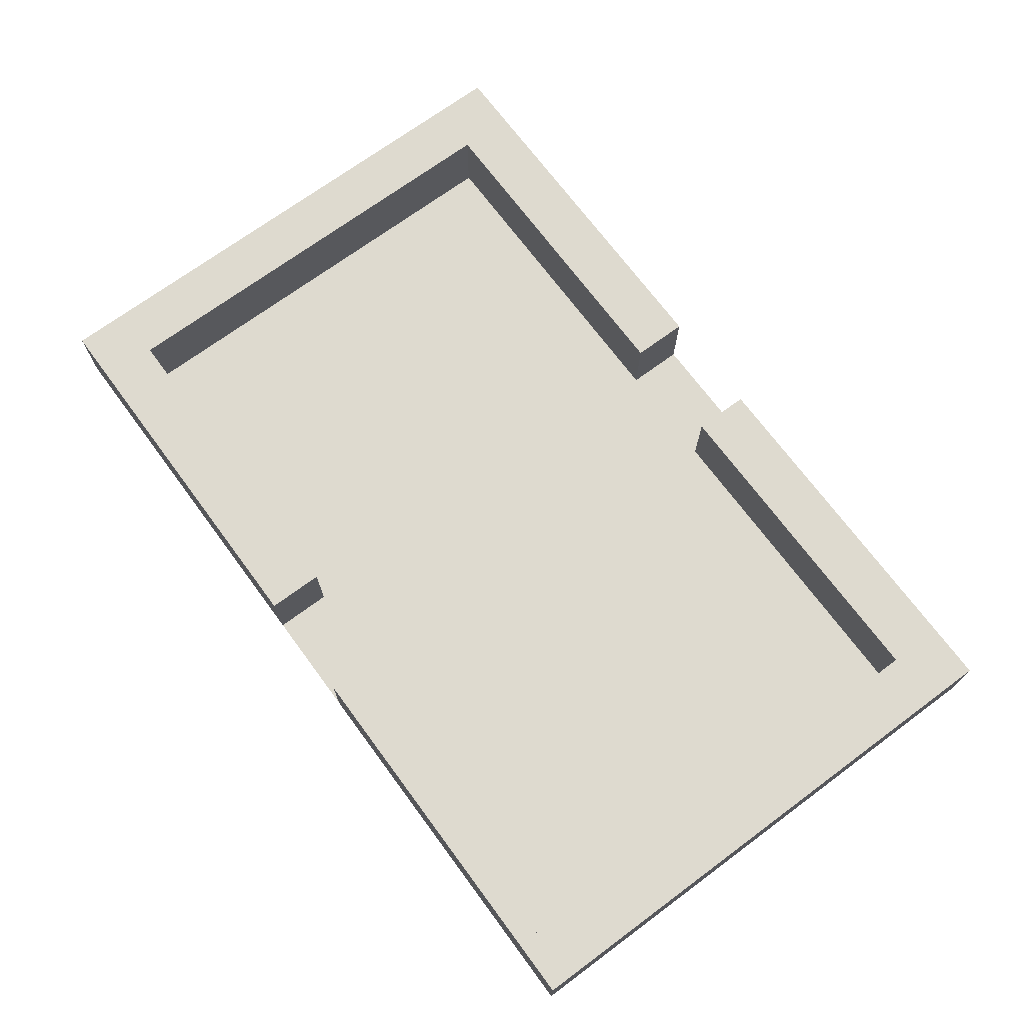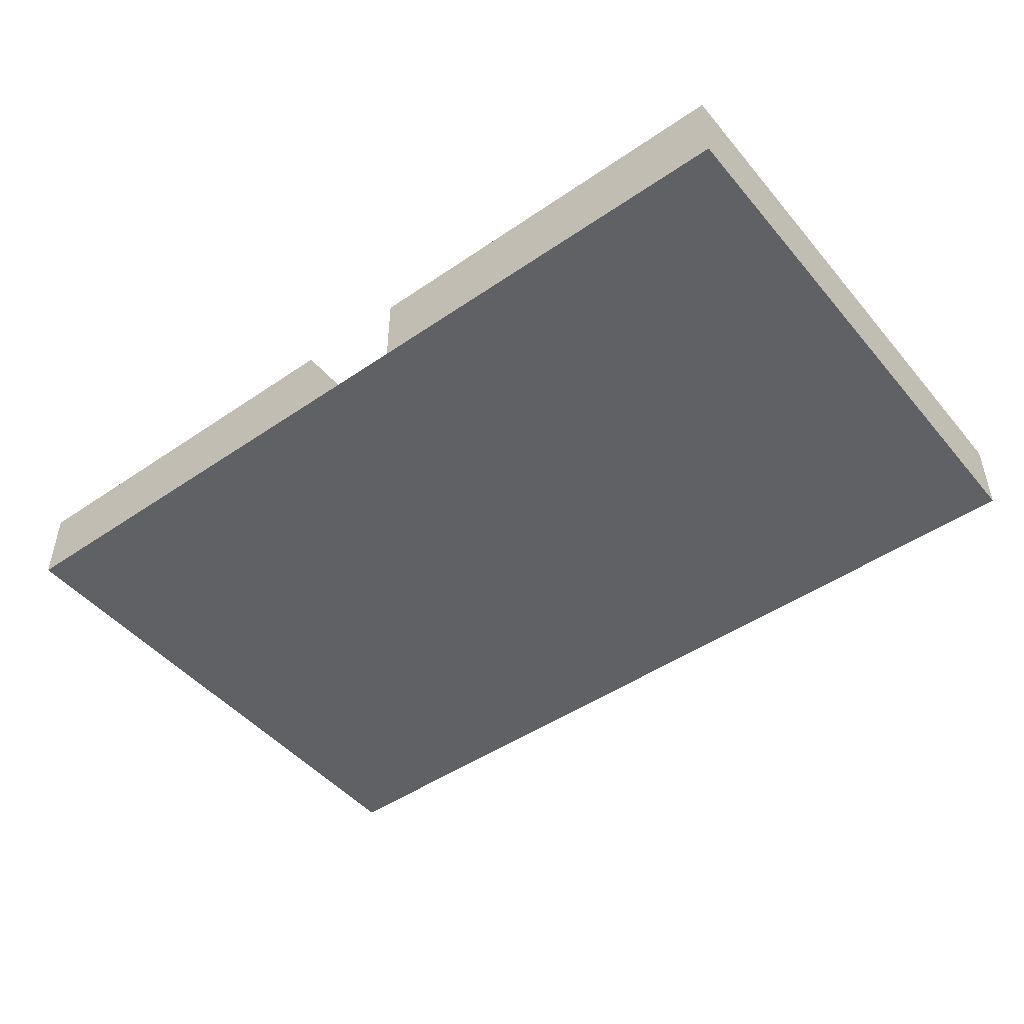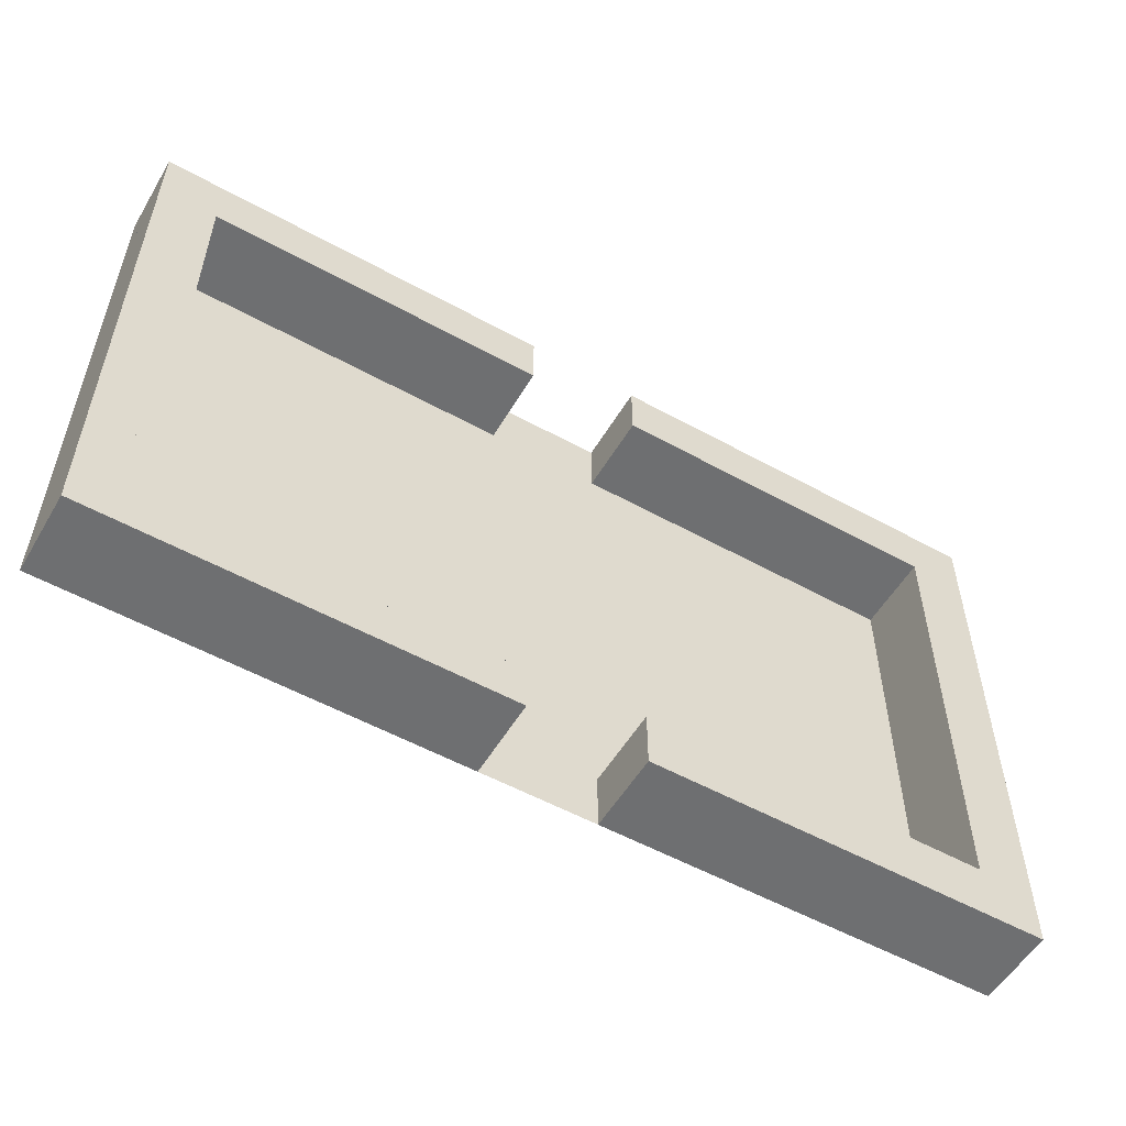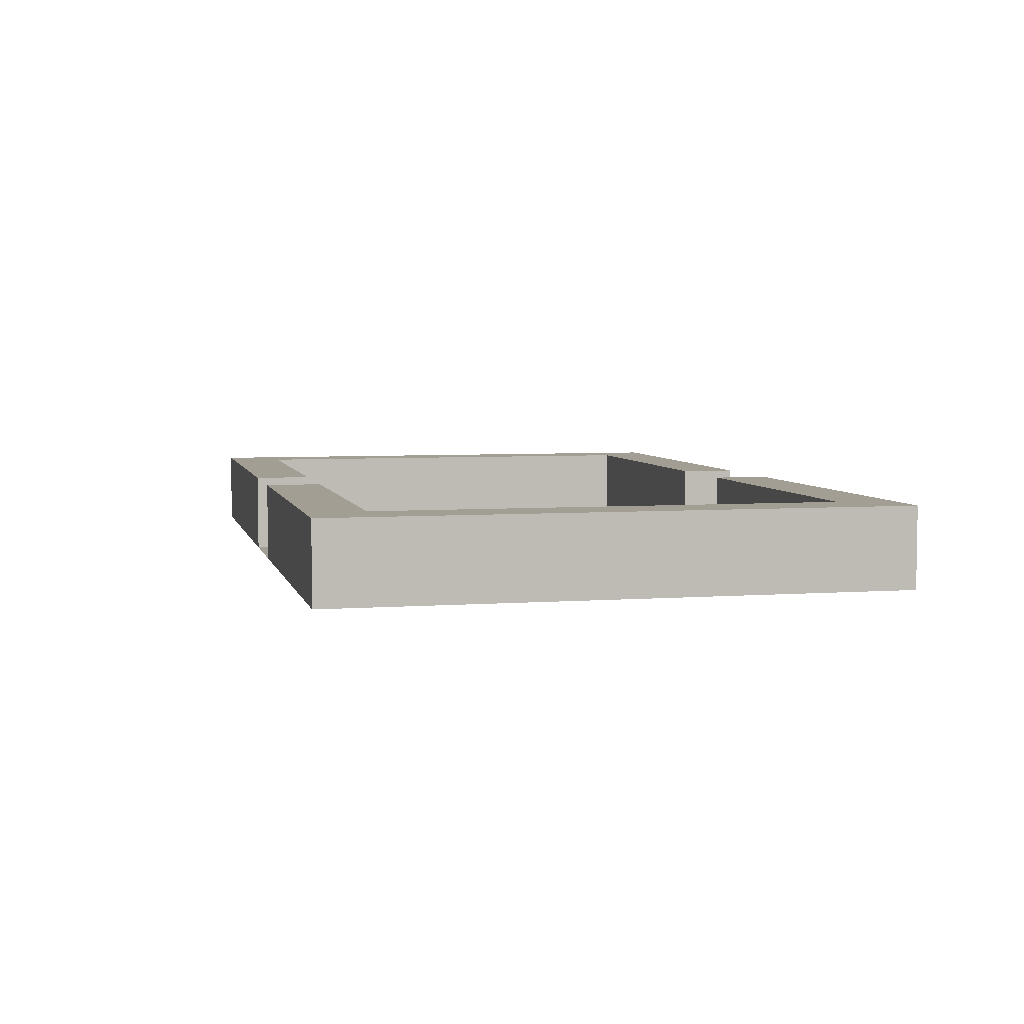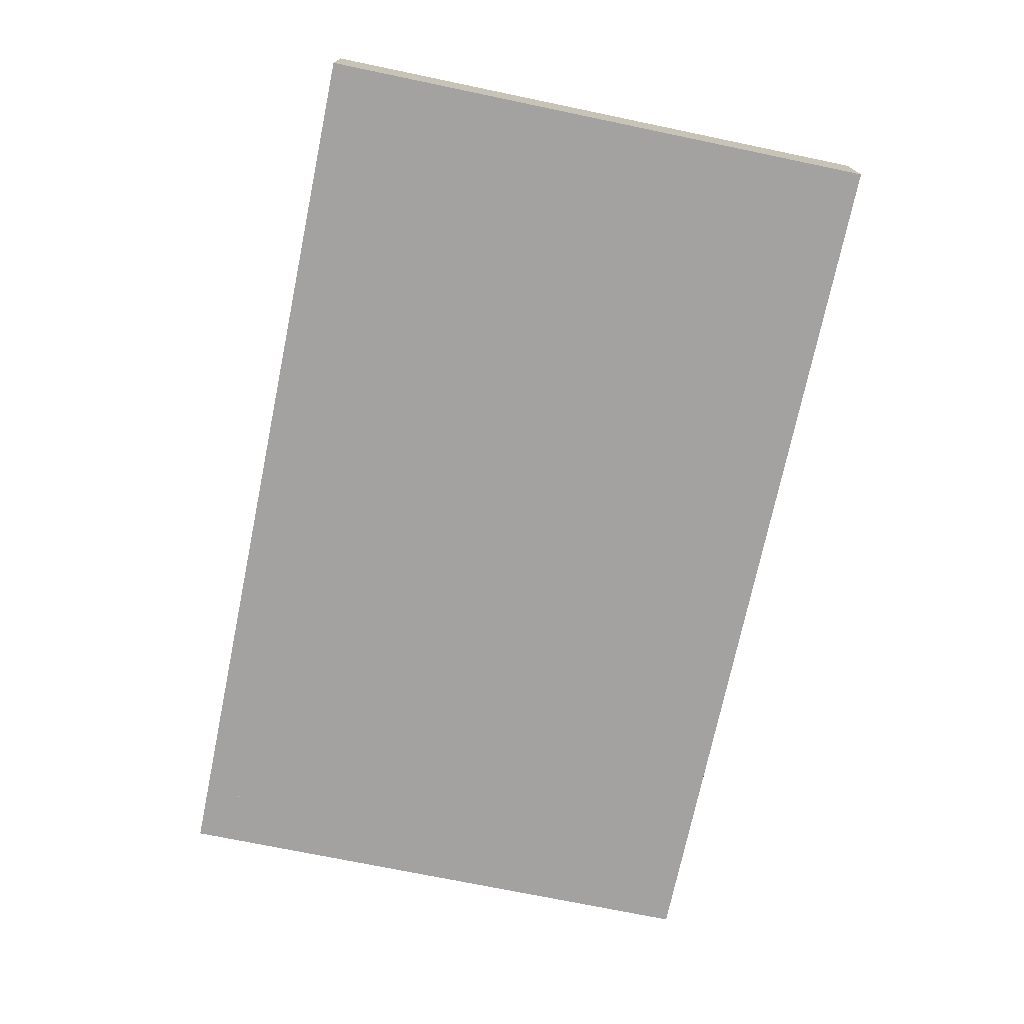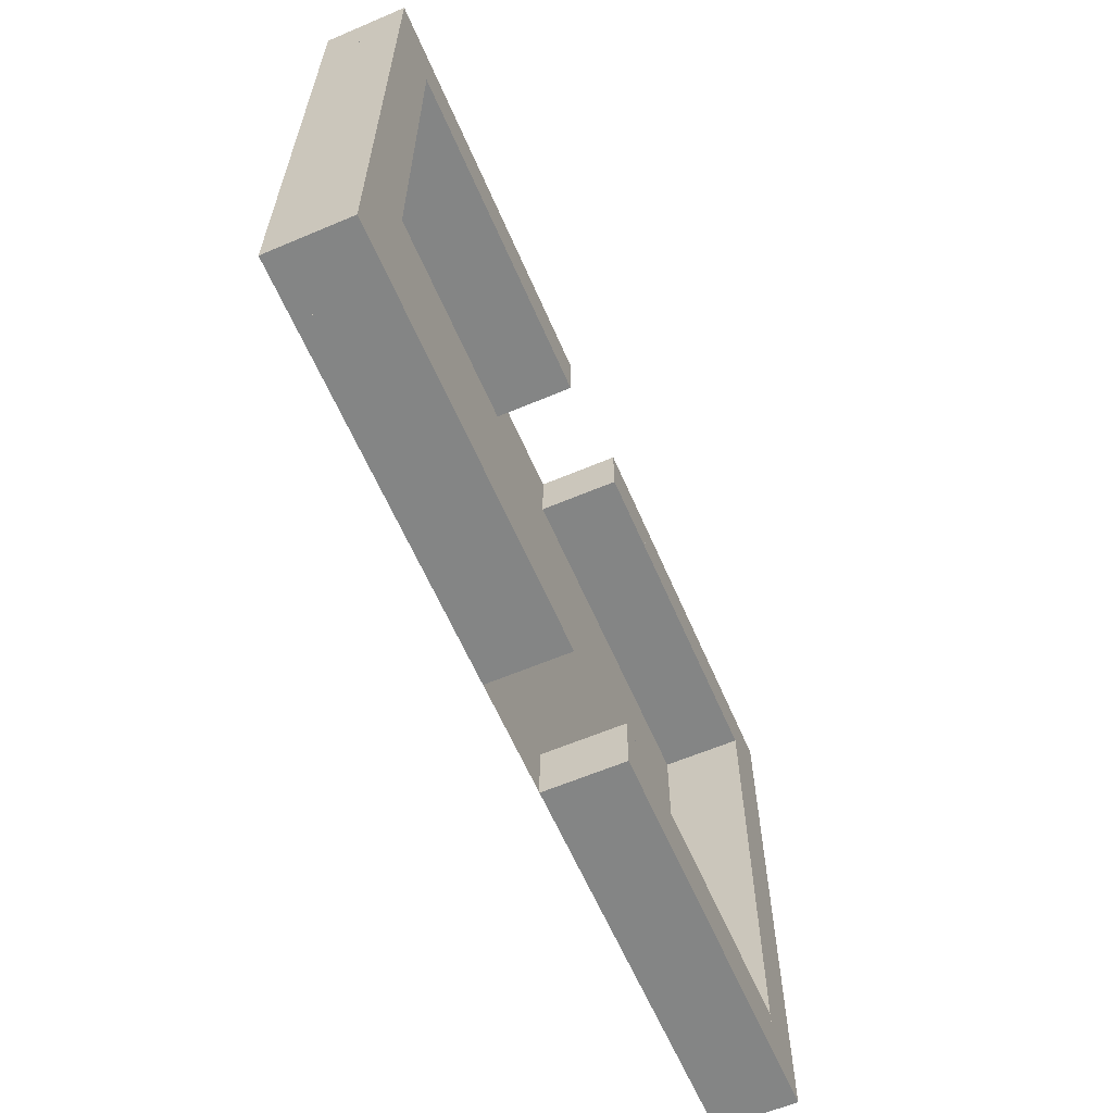
<metadata>
{"format":"obj","ext":"obj","renderer":"f3d","projection":"perspective","resolution":1024,"background":"white","views":[{"elev":71.0,"azim":53.5,"up":"+Y"},{"elev":-47.2,"azim":-142.2,"up":"+Y"},{"elev":-54.6,"azim":149.7,"up":"+Z"},{"elev":5.1,"azim":-103.1,"up":"+Y"},{"elev":-72.7,"azim":78.3,"up":"+Y"},{"elev":-61.6,"azim":113.3,"up":"+Z"}]}
</metadata>
<code>
v  -153.9 7 -525
v  -120 7 -525
v  -123.6 7 -529
v  -153.9 7 -529
v  -166.1 7 -525
v  -166.1 7 -529
v  -196.4 7 -529
v  -200 7 -525
v  -165 0 -525
v  -165 5.95 -525
v  -200 5.95 -525
v  -200 0 -525
v  -165 0 -530
v  -165 5.95 -530
v  -195 0 -530
v  -195 5.95 -530
v  -155 0 -530
v  -155 5.95 -530
v  -125 5.95 -530
v  -125 0 -530
v  -155 0 -525
v  -155 5.95 -525
v  -120 0 -525
v  -120 5.95 -525
v  -120 0 -575
v  -120 5.95 -575
v  -120 7 -575
v  -123.6 7 -571
v  -153.9 7 -575
v  -153.9 7 -571
v  -196.4 7 -571
v  -166.1 7 -571
v  -166.1 7 -575
v  -200 7 -575
v  -200 5.95 -575
v  -165 5.95 -575
v  -165 0 -575
v  -200 0 -575
v  -165 5.95 -570
v  -165 0 -570
v  -195 5.95 -570
v  -195 0 -570
v  -125 5.95 -570
v  -155 5.95 -570
v  -155 0 -570
v  -125 0 -570
v  -155 5.95 -575
v  -155 0 -575
g room_2x11
f 1 2 3
f 3 4 1
f 5 6 7
f 7 8 5
f 9 10 11
f 11 12 9
f 13 14 10
f 10 9 13
f 15 16 14
f 14 13 15
f 17 18 19
f 19 20 17
f 21 22 18
f 18 17 21
f 23 24 22
f 22 21 23
f 25 26 24
f 24 23 25
f 3 2 27
f 27 28 3
f 28 27 29
f 29 30 28
f 31 32 33
f 33 34 31
f 35 36 37
f 37 38 35
f 36 39 40
f 40 37 36
f 39 41 42
f 42 40 39
f 41 16 15
f 15 42 41
f 43 44 45
f 45 46 43
f 44 47 48
f 48 45 44
f 27 26 47
f 47 29 27
f 34 8 7
f 7 31 34
f 12 23 25
f 38 12 25
f 38 38 25
f 38 25 25
f 19 43 46
f 46 20 19
f 11 35 38
f 38 12 11
f 5 8 11
f 11 10 5
f 6 5 10
f 10 14 6
f 7 6 14
f 14 16 7
f 4 3 19
f 19 18 4
f 1 4 18
f 18 22 1
f 2 1 22
f 22 24 2
f 27 2 24
f 24 26 27
f 34 33 36
f 36 35 34
f 33 32 39
f 39 36 33
f 32 31 41
f 41 39 32
f 31 7 16
f 16 41 31
f 28 30 44
f 44 43 28
f 30 29 47
f 47 44 30
f 25 48 47
f 47 26 25
f 3 28 43
f 43 19 3
f 8 34 35
f 35 11 8
v  -200 7 -570
v  -165 7 -570
v  -165 7 -575
v  -200 7 -575
v  -200 0 -575
v  -200 0 -570
v  -165 0 -570
v  -165 0 -575
g collision
f 49 50 51
f 51 52 49
f 53 54 49
f 49 52 53
f 54 55 50
f 50 49 54
f 55 56 51
f 51 50 55
f 56 53 52
f 52 51 56
v  -200 7 -525
v  -195 7 -525
v  -195 7 -575
v  -200 7 -575
v  -200 0 -575
v  -200 0 -525
v  -195 0 -525
v  -195 0 -575
g collision
f 57 58 59
f 59 60 57
f 61 62 57
f 57 60 61
f 62 63 58
f 58 57 62
f 63 64 59
f 59 58 63
f 64 61 60
f 60 59 64
v  -200 7 -525
v  -165 7 -525
v  -165 7 -530
v  -200 7 -530
v  -200 0 -530
v  -200 0 -525
v  -165 0 -525
v  -165 0 -530
g collision
f 65 66 67
f 67 68 65
f 69 70 65
f 65 68 69
f 70 71 66
f 66 65 70
f 71 72 67
f 67 66 71
f 72 69 68
f 68 67 72
v  -155 7 -570
v  -120 7 -570
v  -120 7 -575
v  -155 7 -575
v  -155 0 -575
v  -155 0 -570
v  -120 0 -570
v  -120 0 -575
g collision
f 73 74 75
f 75 76 73
f 77 78 73
f 73 76 77
f 78 79 74
f 74 73 78
f 79 80 75
f 75 74 79
f 80 77 76
f 76 75 80
v  -155 7 -525
v  -120 7 -525
v  -120 7 -530
v  -155 7 -530
v  -155 0 -530
v  -155 0 -525
v  -120 0 -525
v  -120 0 -530
g collision
f 81 82 83
f 83 84 81
f 85 86 81
f 81 84 85
f 86 87 82
f 82 81 86
f 87 88 83
f 83 82 87
f 88 85 84
f 84 83 88
v  -125 7 -525
v  -120 7 -525
v  -120 7 -575
v  -125 7 -575
v  -125 0 -575
v  -125 0 -525
v  -120 0 -525
v  -120 0 -575
g collision
f 89 90 91
f 91 92 89
f 93 94 89
f 89 92 93
f 94 95 90
f 90 89 94
f 95 96 91
f 91 90 95
f 96 93 92
f 92 91 96

</code>
